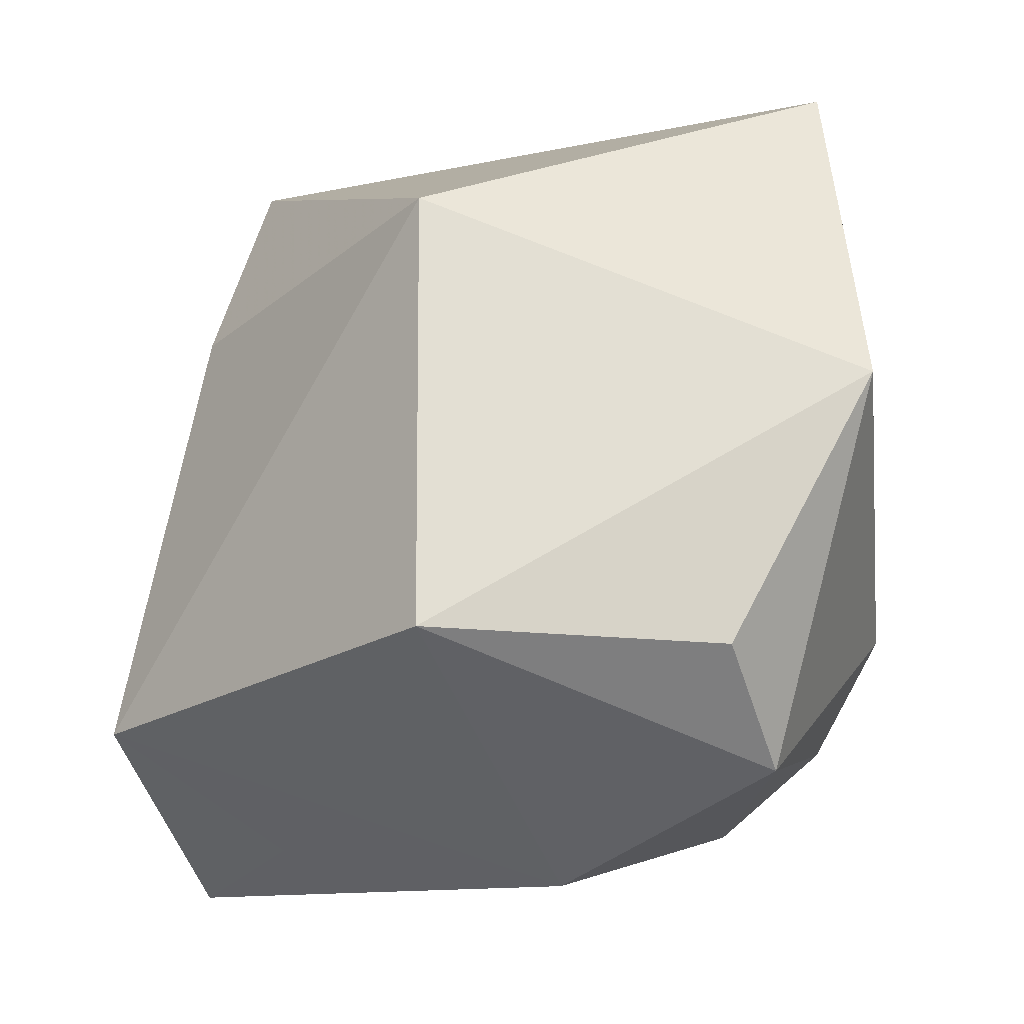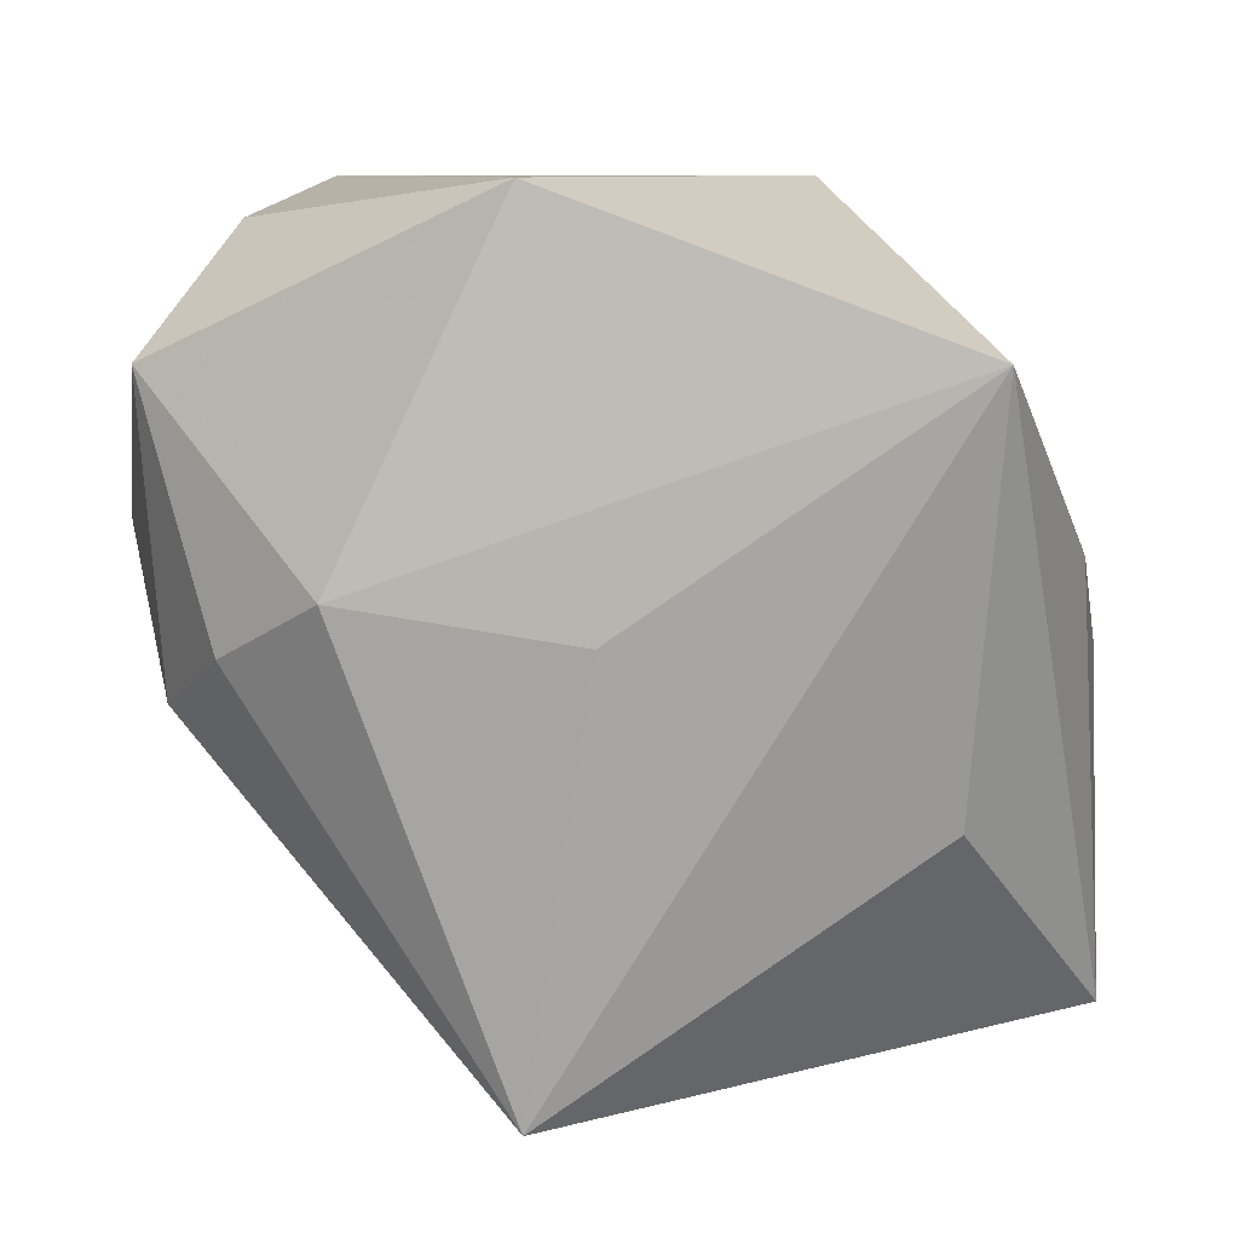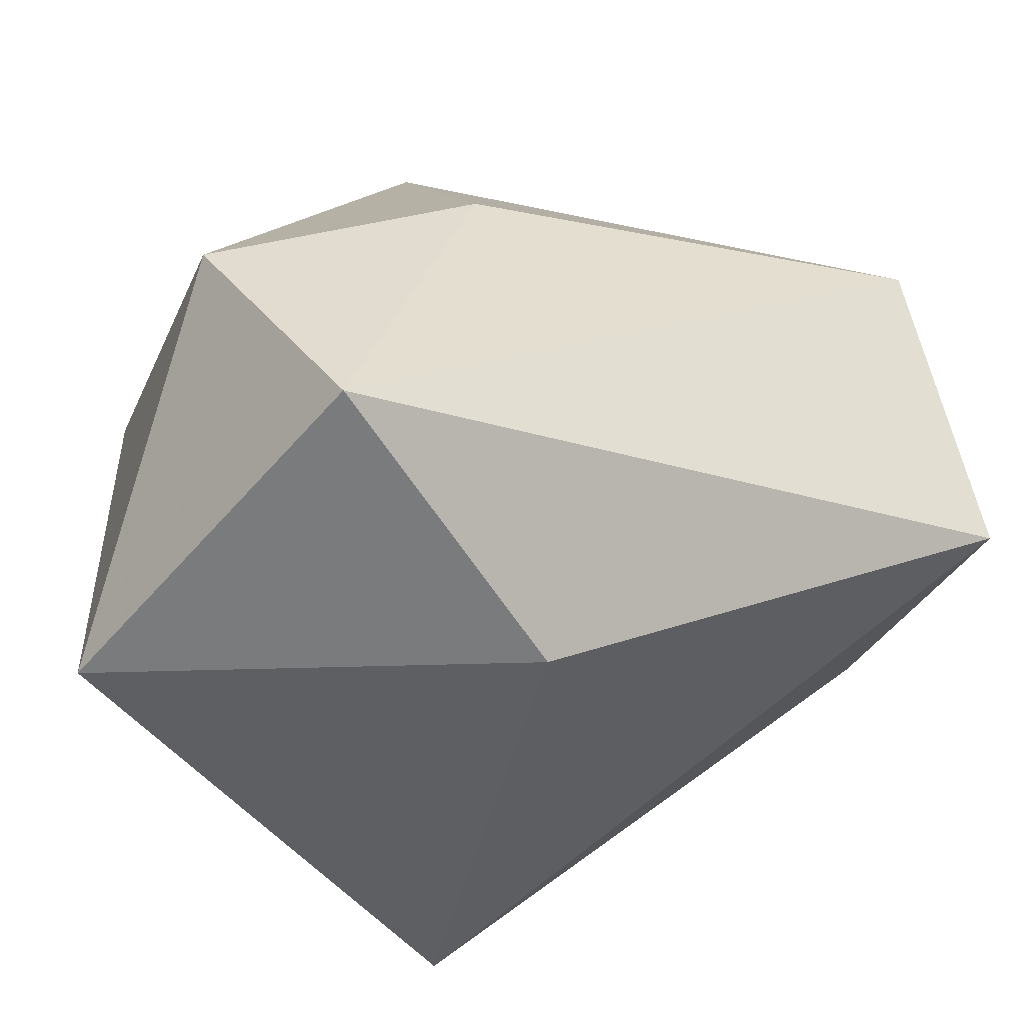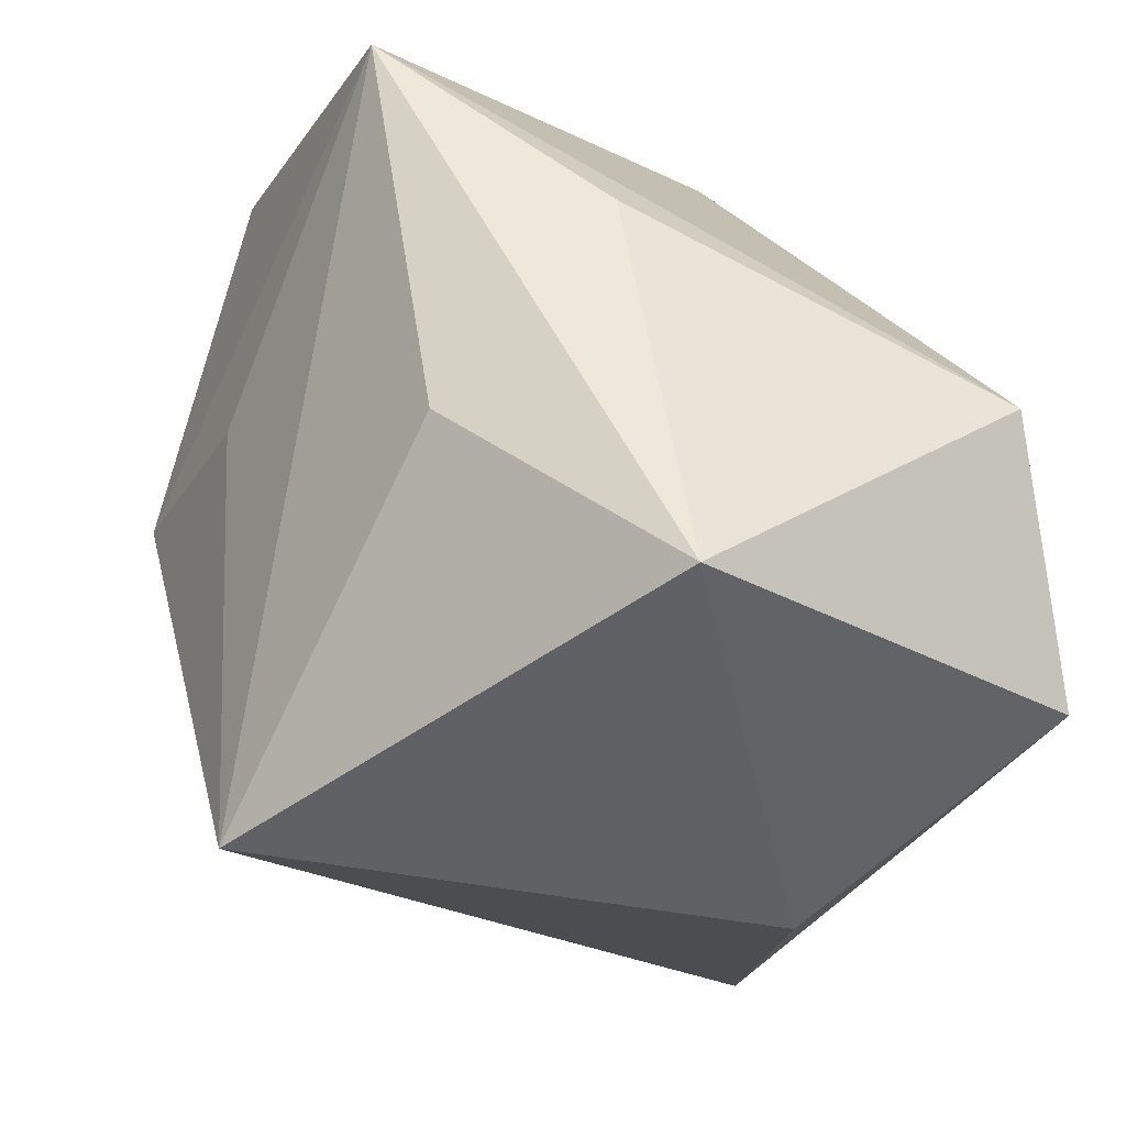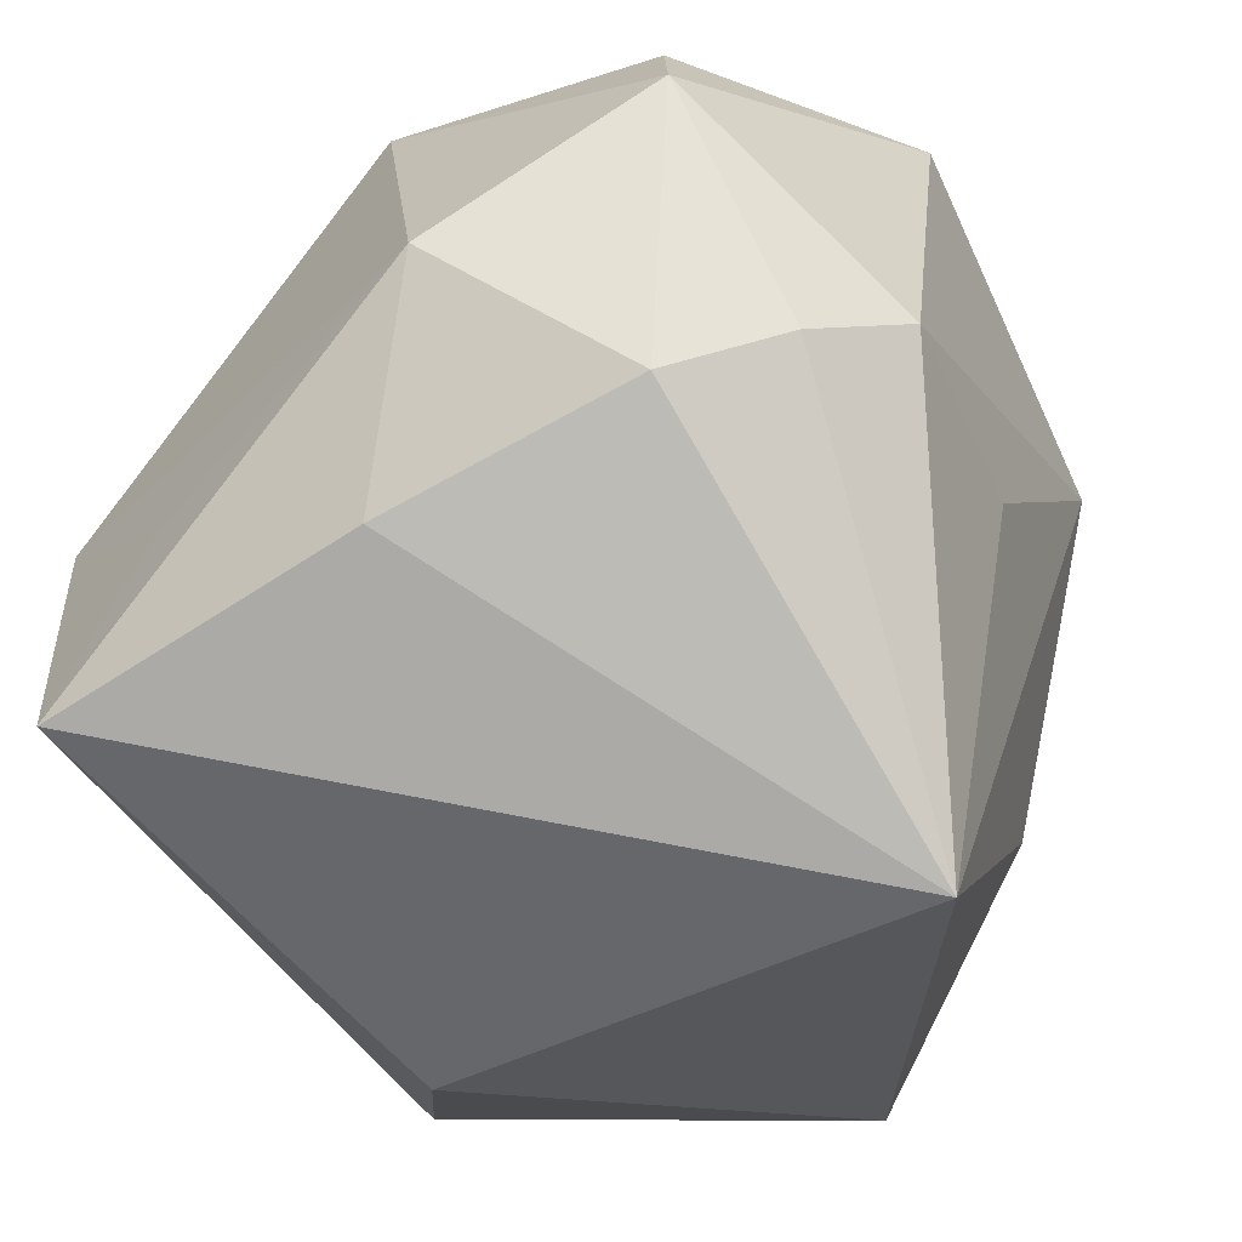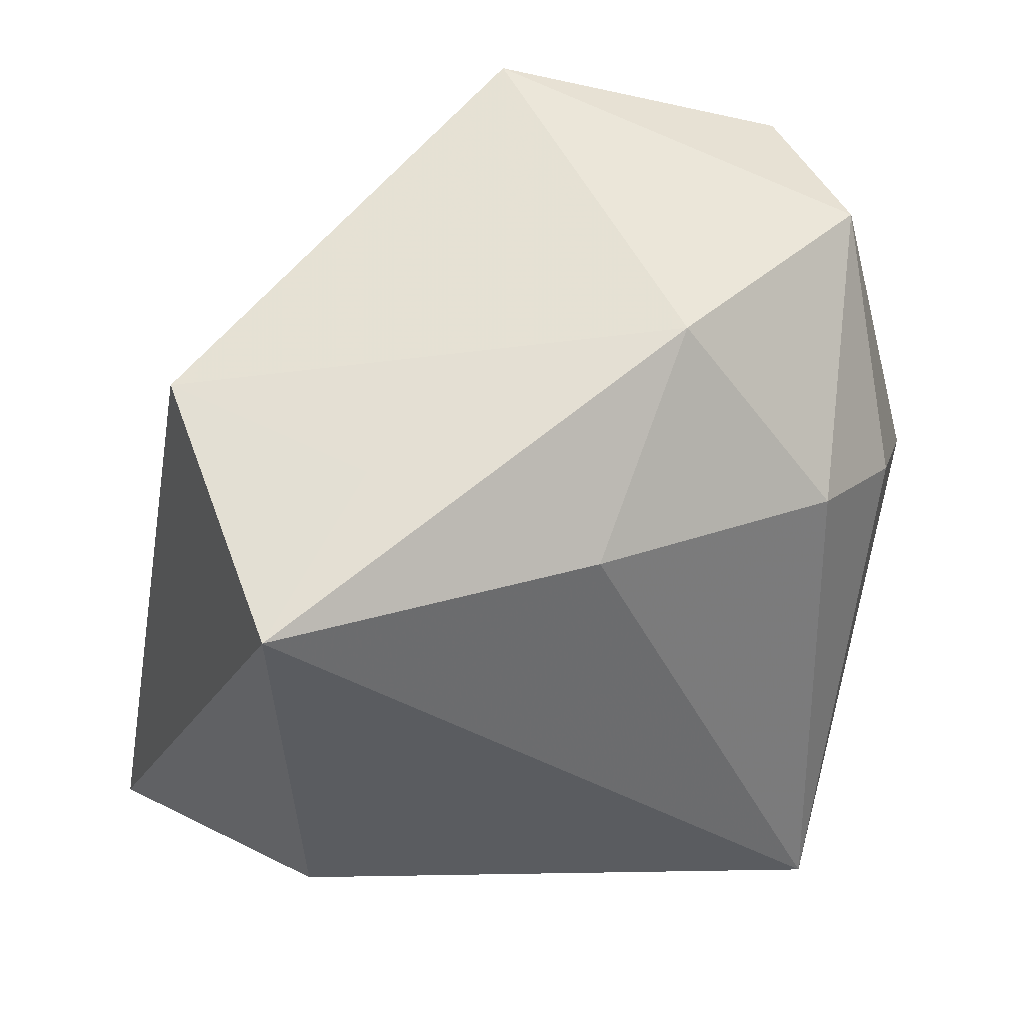
<metadata>
{"format":"obj","ext":"obj","renderer":"f3d","projection":"perspective","resolution":1024,"background":"white","views":[{"elev":67.1,"azim":94.2,"up":"+Y"},{"elev":8.6,"azim":-166.0,"up":"+Y"},{"elev":-44.0,"azim":-15.9,"up":"+Y"},{"elev":-37.5,"azim":-106.1,"up":"+Y"},{"elev":-34.5,"azim":123.3,"up":"+Y"},{"elev":-12.0,"azim":78.7,"up":"+Y"}]}
</metadata>
<code>
v 0.03523 -0.00492 -0.02539
v 0.001157 -0.03924 -0.03233
v -0.04381 -0.033 -0.001079
v 0.01598 0.006624 -0.04003
v -0.01293 0.008895 0.03455
v 0.04171 -0.02216 0.03169
v -0.01522 0.04075 0.01052
v 0.03666 0.02497 -0.02825
v 0.03007 0.04075 0.006841
v 0.02702 0.0007758 -0.03464
v -0.03431 -0.01355 -0.02221
v 0.04003 -0.01317 -0.0007334
v 0.02839 0.03724 -0.02264
v 0.04551 0.009264 -0.008245
v 0.03146 0.004695 0.04015
v -0.0399 -0.005271 0.03212
v -0.006178 0.003194 -0.03611
v -0.04248 0.008268 -0.007359
v -0.02647 -0.02905 0.04015
v 0.0007008 0.04075 -0.03492
v -0.001841 -0.0406 0.02185
v 0.04009 -0.005134 0.02193
v -0.03861 0.02619 -0.03013
f 2 6 21
f 6 19 21
f 15 19 6
f 2 21 3
f 3 21 19
f 16 3 19
f 18 3 16
f 14 1 8
f 19 15 5
f 5 16 19
f 5 15 7
f 7 16 5
f 2 3 11
f 23 16 7
f 18 16 23
f 23 3 18
f 23 11 3
f 2 11 23
f 22 15 6
f 6 14 22
f 22 14 15
f 12 14 6
f 1 14 12
f 12 6 2
f 2 1 12
f 15 14 9
f 8 13 9
f 9 14 8
f 7 15 9
f 10 1 2
f 2 4 10
f 8 1 10
f 10 4 8
f 20 23 7
f 7 9 20
f 20 9 13
f 4 23 20
f 20 13 8
f 8 4 20
f 17 4 2
f 2 23 17
f 17 23 4

</code>
